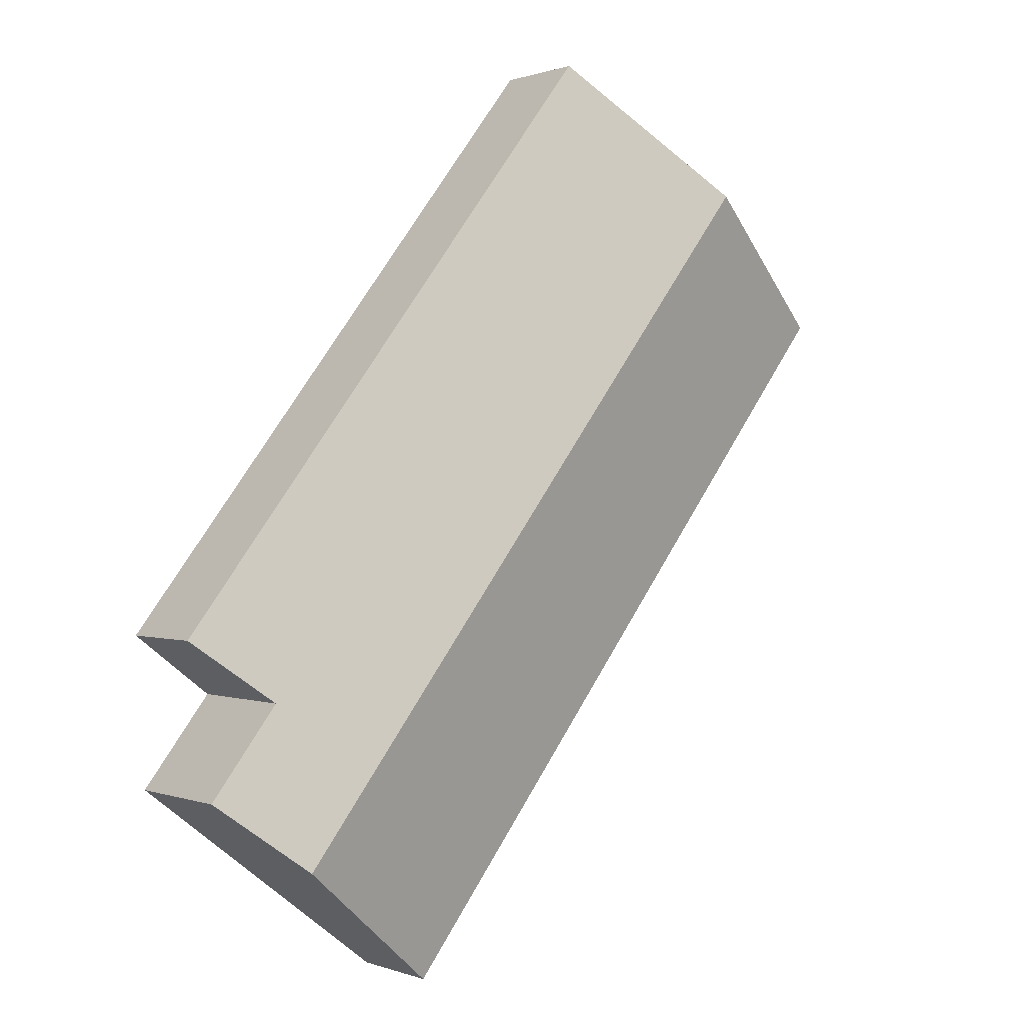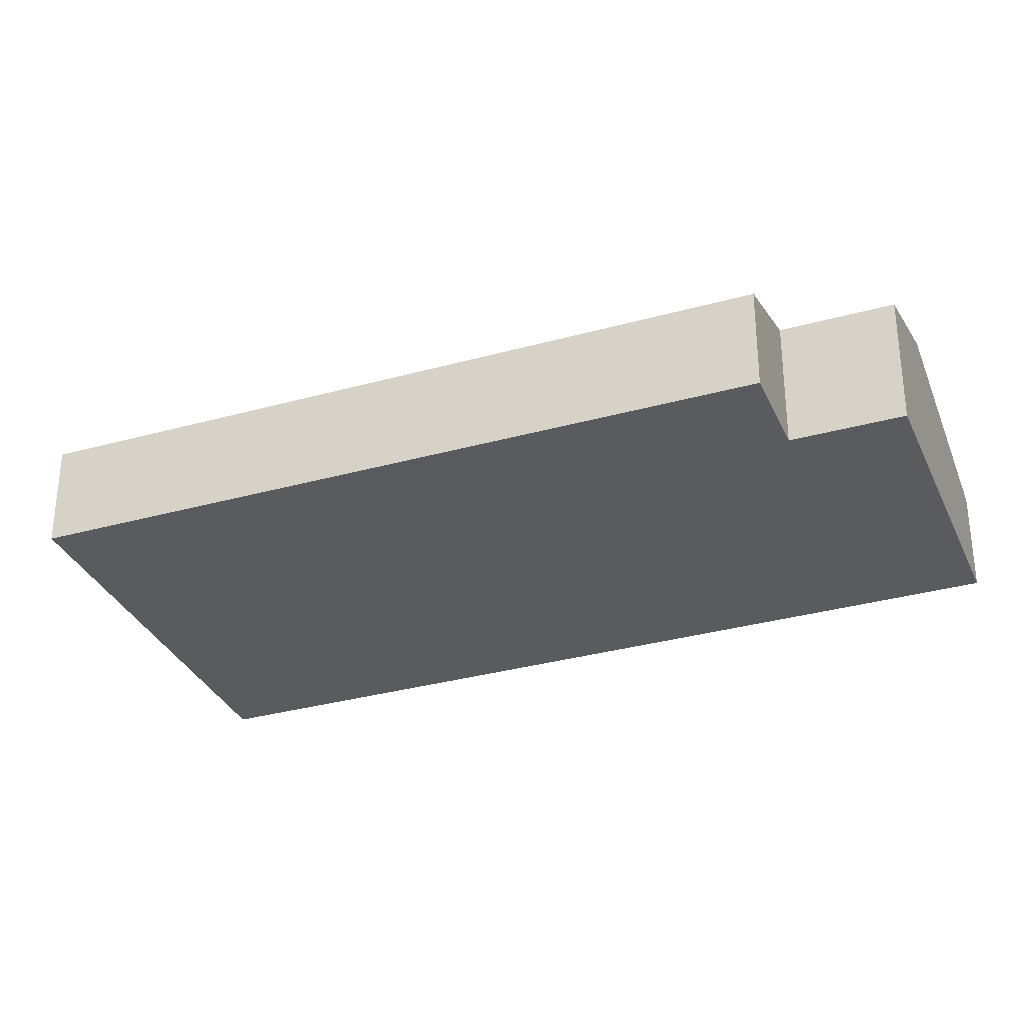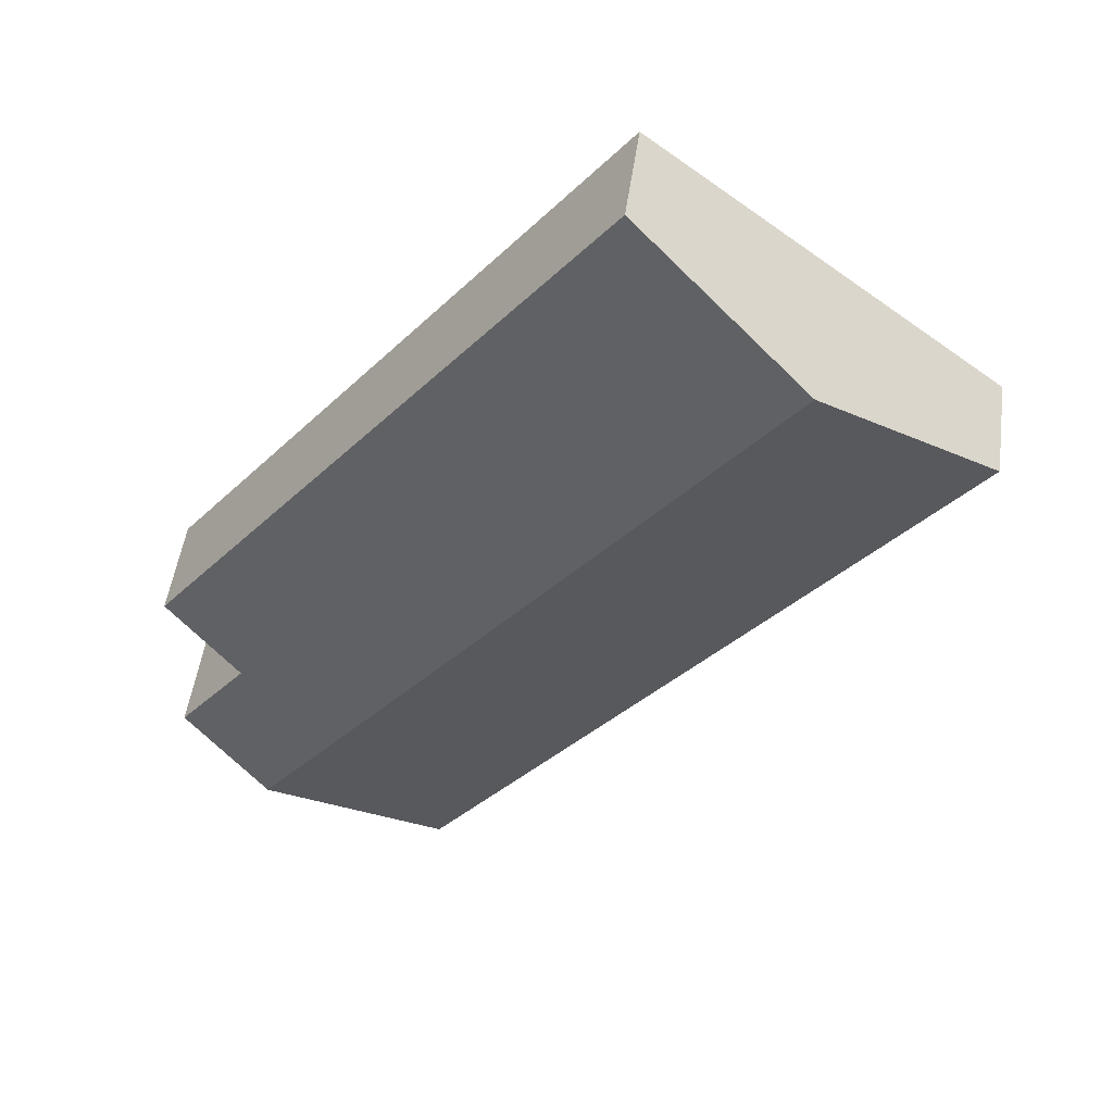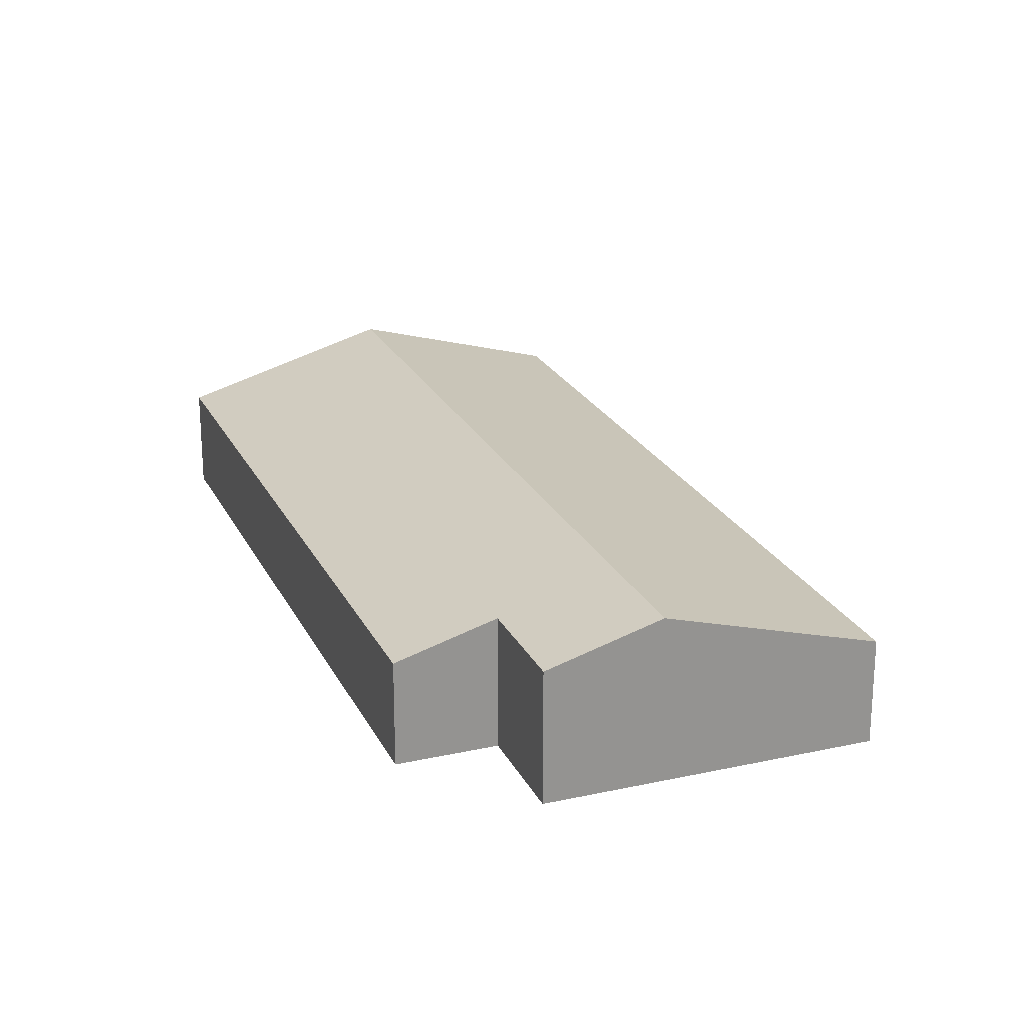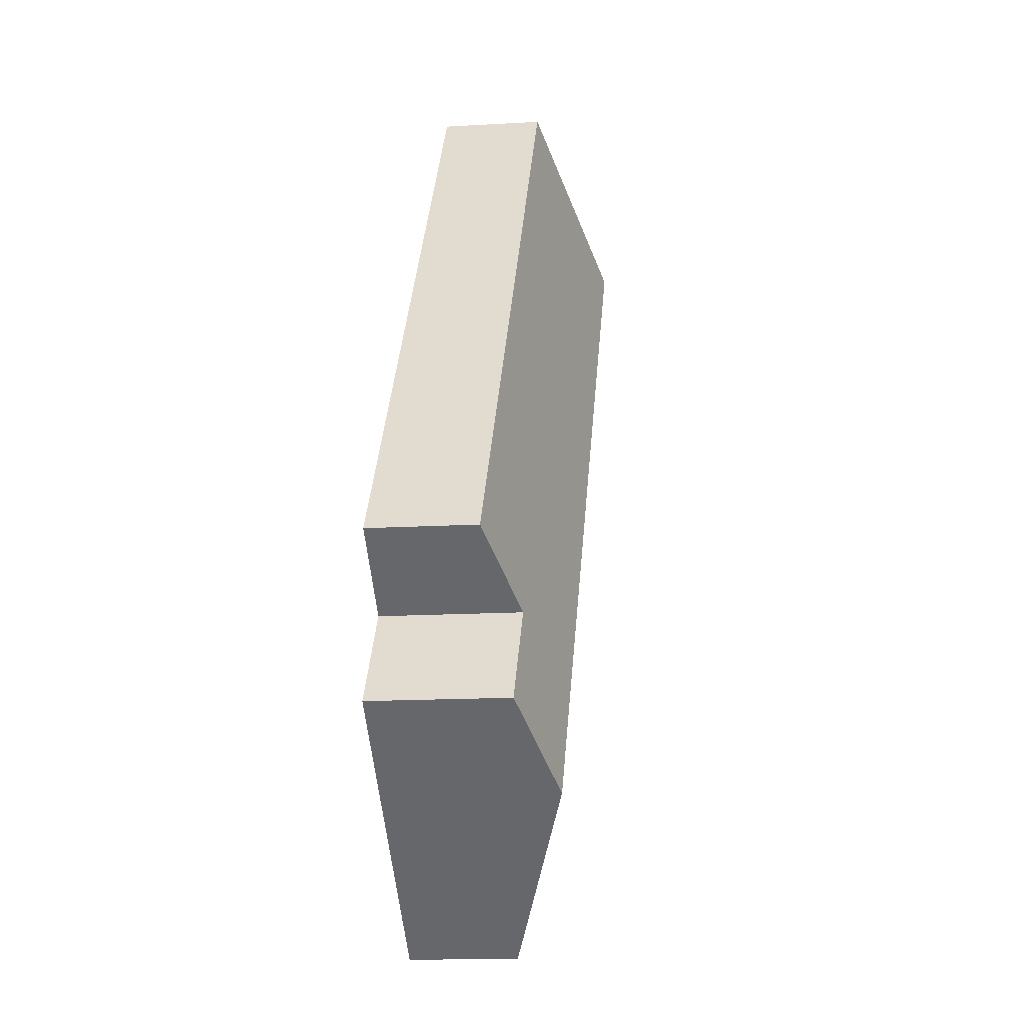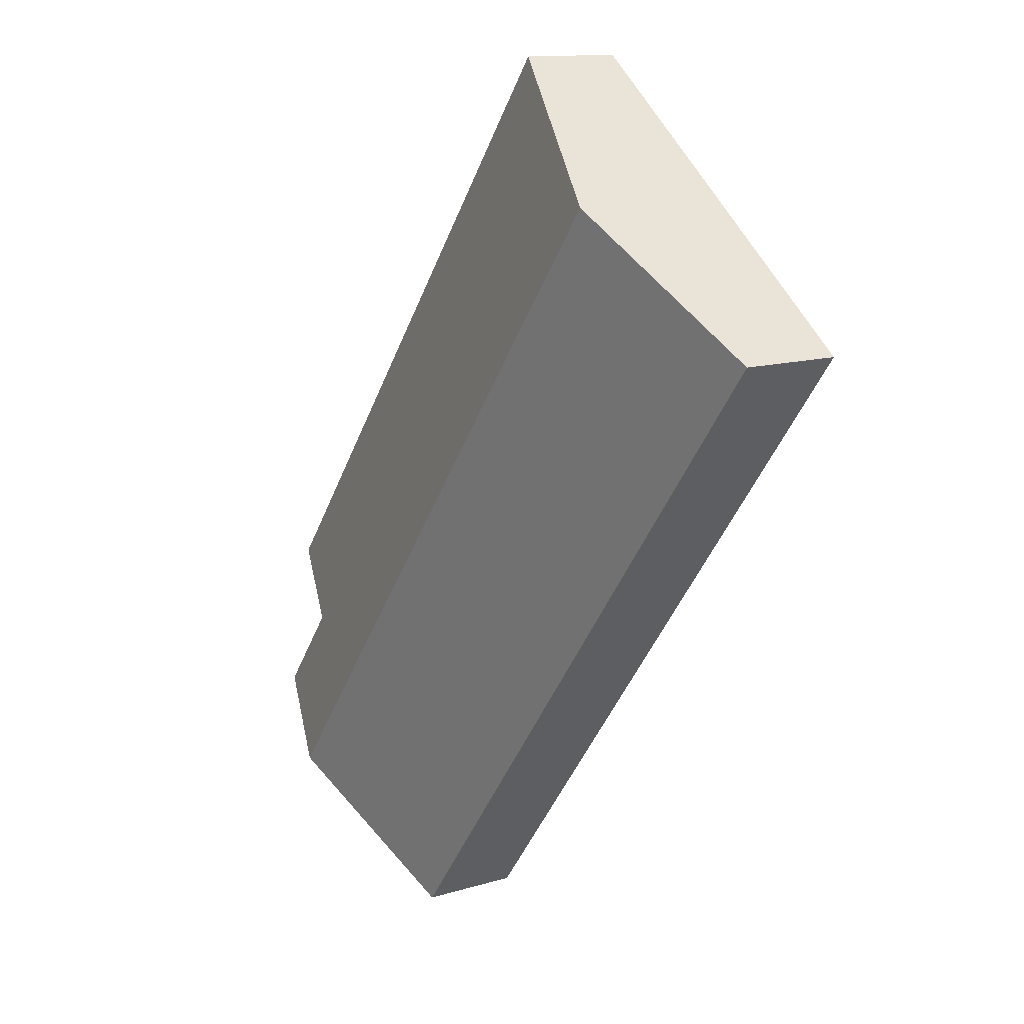
<metadata>
{"format":"obj","ext":"obj","renderer":"f3d","projection":"perspective","resolution":1024,"background":"white","views":[{"elev":0.4,"azim":143.0,"up":"+Z"},{"elev":-32.6,"azim":73.5,"up":"+Y"},{"elev":50.4,"azim":-172.1,"up":"+Z"},{"elev":22.9,"azim":121.6,"up":"+Y"},{"elev":-15.2,"azim":97.1,"up":"+Z"},{"elev":13.0,"azim":-124.6,"up":"+Z"}]}
</metadata>
<code>
v  55.74 7.228 -23.04
v  11.86 11.44 9.172
v  23.73 7.229 18.34
v  50.18 9.2 -27.33
v  43.91 11.44 -32.27
v  50.22 9.2 -27.39
v  55.07 9.2 -33.66
v  48.76 11.44 -38.54
v  32.04 7.228 -41.45
v  36.88 7.228 -47.72
v  0 7.229 4.426e-16
v  55.07 2.061e-15 -33.66
v  48.76 2.36e-15 -38.54
v  36.88 2.922e-15 -47.72
v  50.18 1.674e-15 -27.33
v  55.74 1.411e-15 -23.04
v  32.04 2.538e-15 -41.45
v  0 0 0
v  11.86 -5.616e-16 9.172
v  23.73 -1.123e-15 18.34
v  50.22 1.677e-15 -27.39
g defaultobject
f 1 2 3
f 2 1 4
f 2 4 5
f 5 4 6
f 5 6 7
f 5 7 8
f 9 8 10
f 8 9 5
f 5 9 11
f 5 11 2
f 12 8 7
f 8 12 10
f 10 12 13
f 10 13 14
f 1 15 4
f 15 1 16
f 14 9 10
f 9 14 17
f 9 17 11
f 11 17 18
f 18 2 11
f 2 18 19
f 2 19 3
f 3 19 20
f 20 1 3
f 1 20 16
f 15 6 4
f 6 15 7
f 7 15 12
f 12 15 21
f 12 15 13
f 15 12 21
f 17 19 18
f 19 17 20
f 20 17 14
f 20 14 13
f 20 13 15
f 20 15 16

</code>
